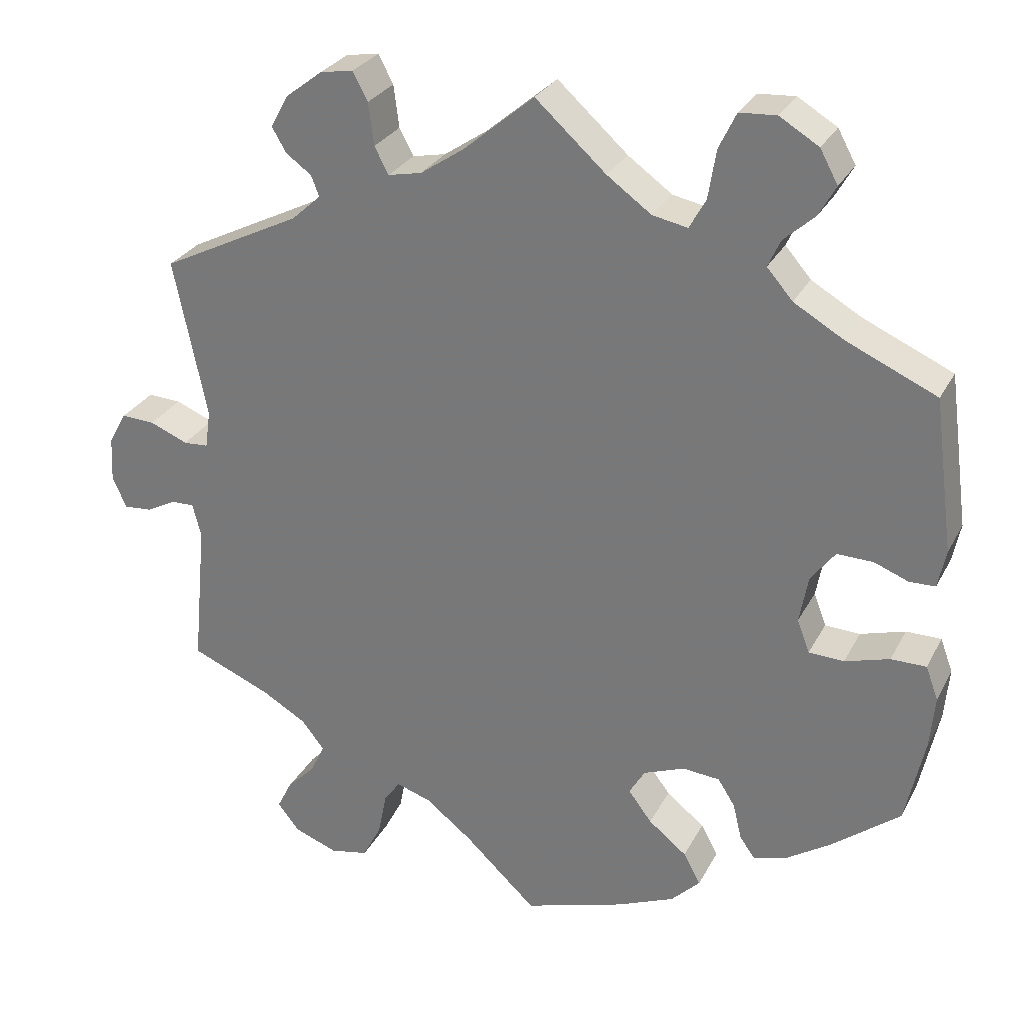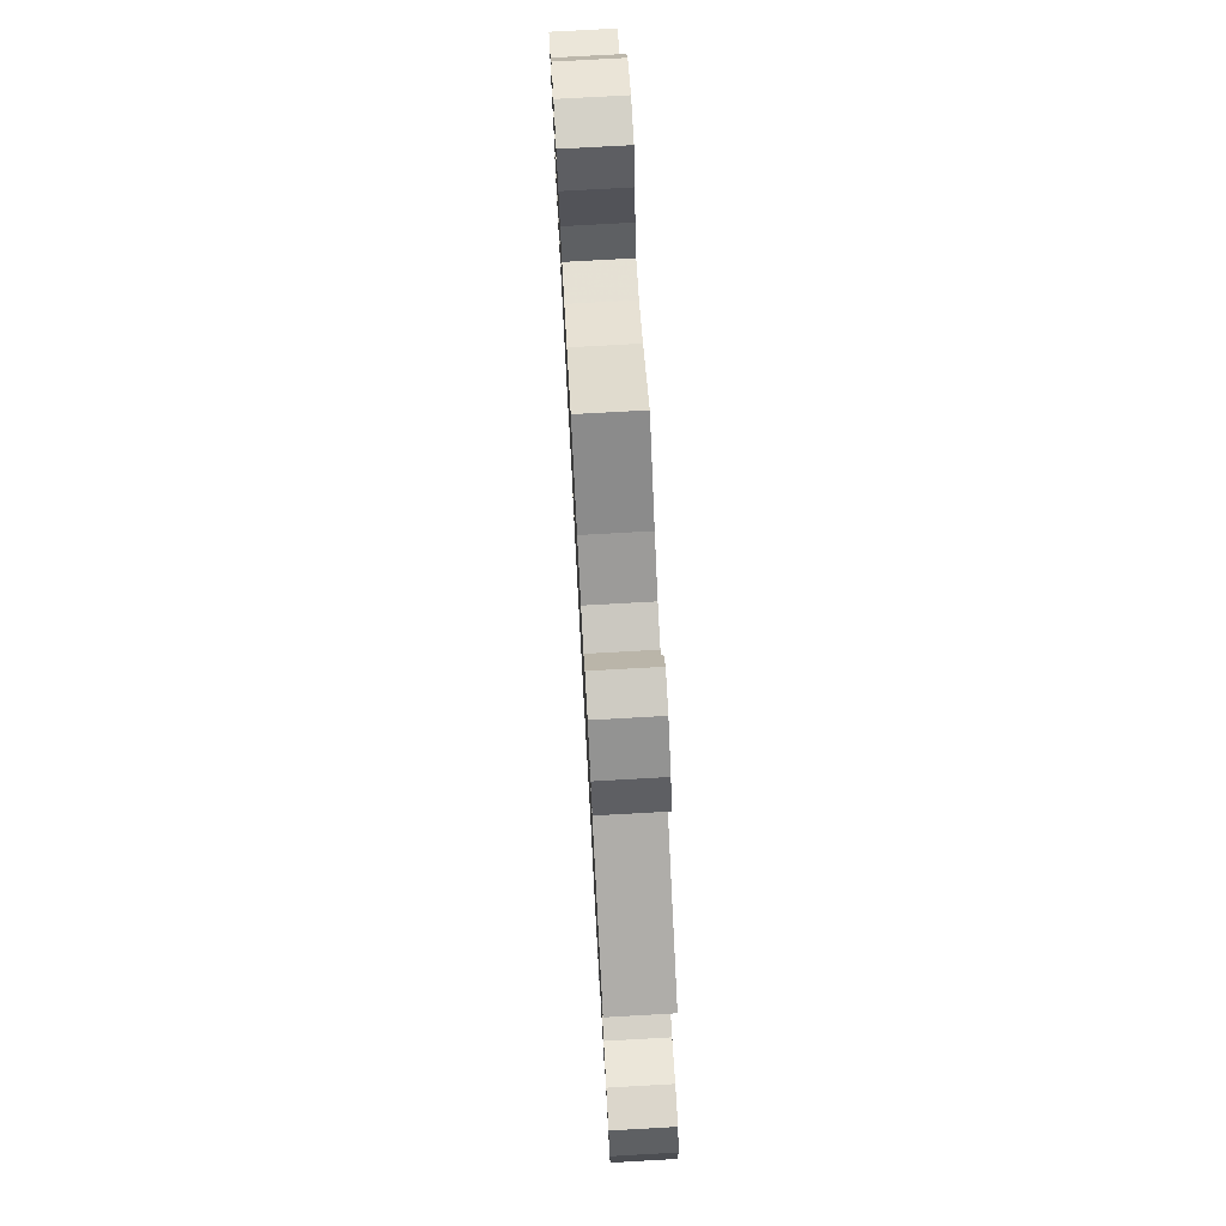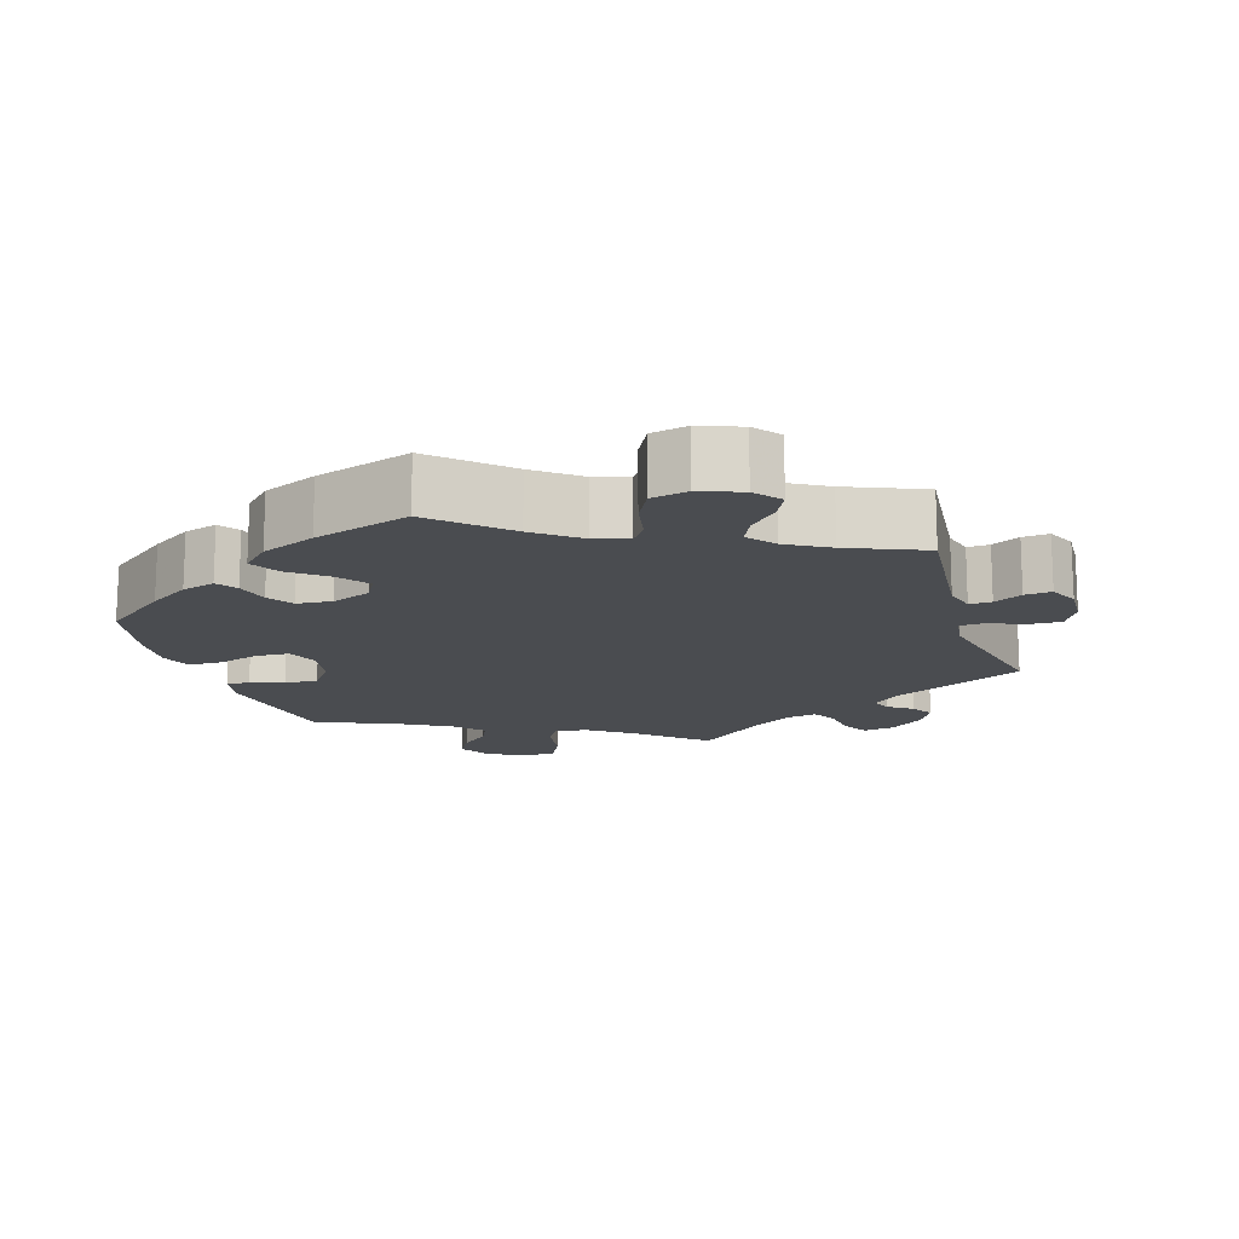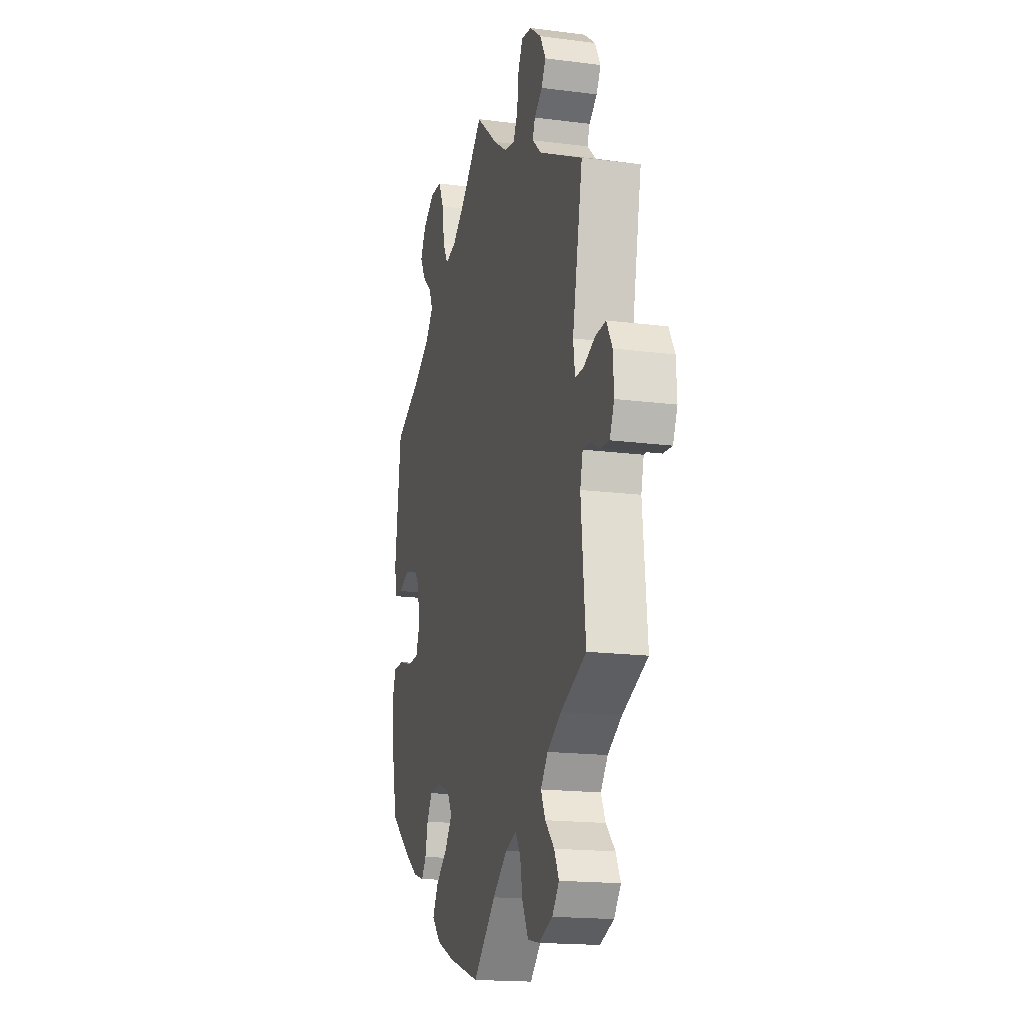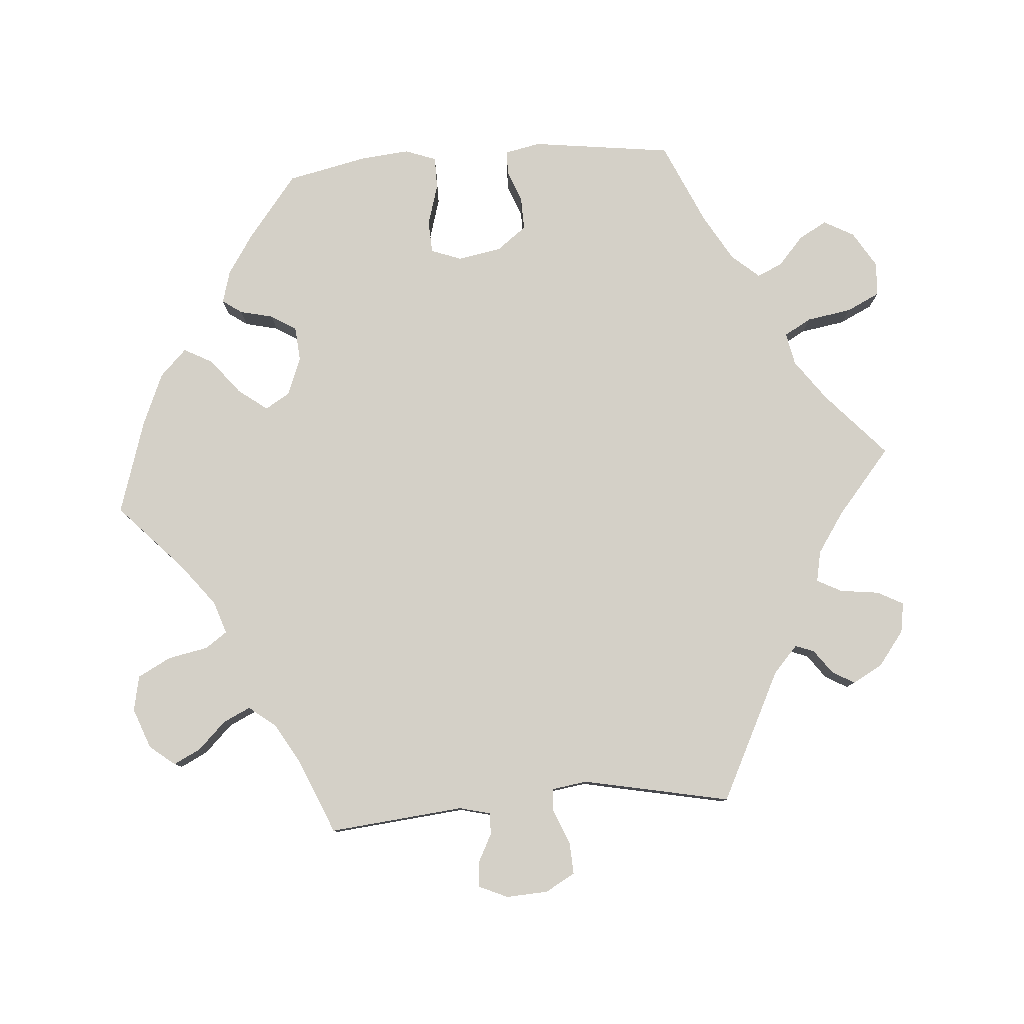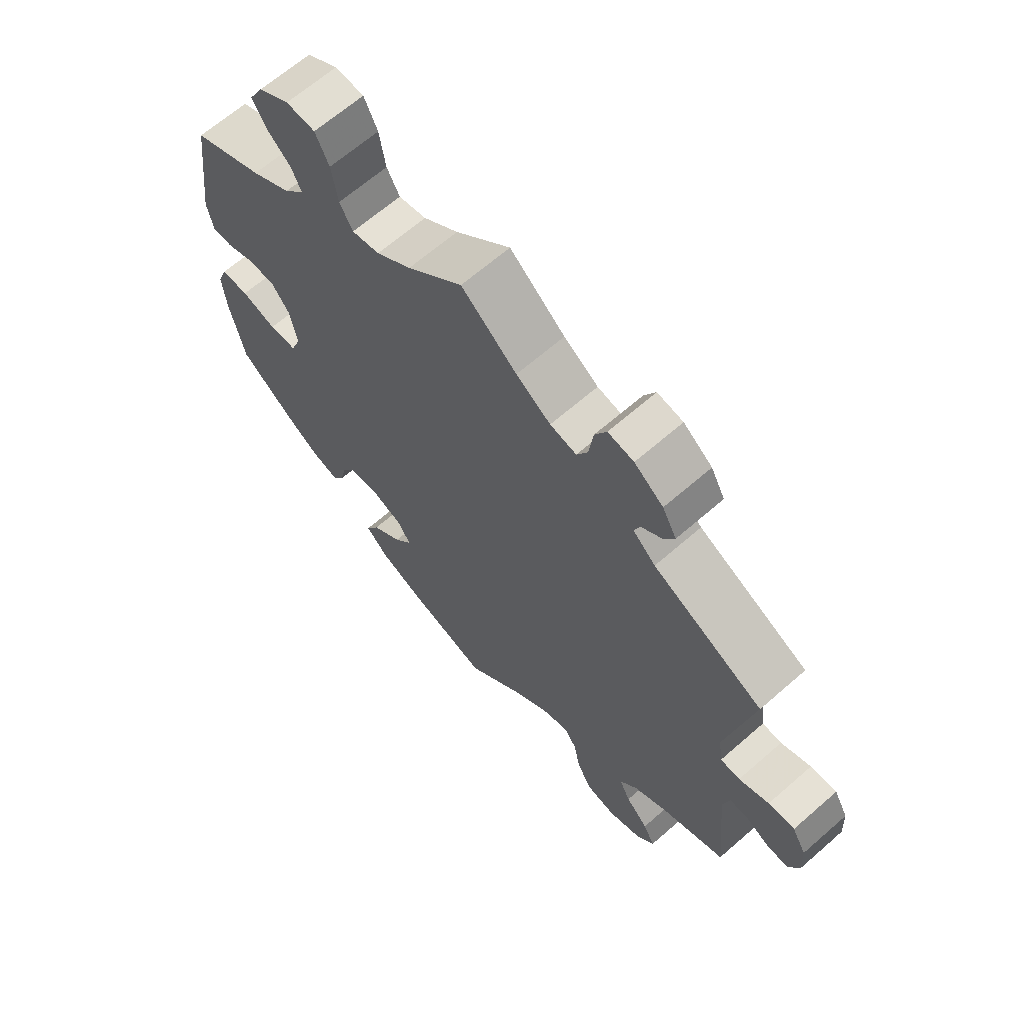
<metadata>
{"format":"obj","ext":"obj","renderer":"f3d","projection":"perspective","resolution":1024,"background":"white","views":[{"elev":28.4,"azim":23.1,"up":"+Z"},{"elev":76.2,"azim":-93.2,"up":"+Z"},{"elev":-15.0,"azim":-162.5,"up":"+Y"},{"elev":-17.4,"azim":-104.3,"up":"+Z"},{"elev":79.9,"azim":-94.5,"up":"+Y"},{"elev":65.7,"azim":-131.3,"up":"+Z"}]}
</metadata>
<code>
v 0.412 0.07 -0.358
v 0.357 0.07 -0.394
v 0.312 0.07 -0.407
v 0.293 0.07 -0.38
v 0.282 0.07 -0.334
v 0.26 0.07 -0.299
v 0.212 0.07 -0.295
v 0.159 0.07 -0.316
v 0.139 0.07 -0.35
v 0.169 0.07 -0.39
v 0.218 0.07 -0.429
v 0.24 0.07 -0.469
v 0.203 0.07 -0.506
v 0.13 0.07 -0.537
v 0 0.07 -0.578
v -0.093 0.07 -0.491
v -0.152 0.07 -0.445
v -0.197 0.07 -0.43
v -0.218 0.07 -0.46
v -0.229 0.07 -0.516
v -0.253 0.07 -0.562
v -0.302 0.07 -0.572
v -0.358 0.07 -0.551
v -0.386 0.07 -0.516
v -0.367 0.07 -0.478
v -0.33 0.07 -0.44
v -0.312 0.07 -0.402
v -0.341 0.07 -0.365
v -0.398 0.07 -0.332
v -0.501 0.07 -0.289
v -0.483 0.07 -0.102
v -0.494 0.07 -0.059
v -0.524 0.07 -0.06
v -0.562 0.07 -0.08
v -0.598 0.07 -0.083
v -0.616 0.07 -0.043
v -0.613 0.07 0.015
v -0.59 0.07 0.056
v -0.547 0.07 0.054
v -0.498 0.07 0.034
v -0.466 0.07 0.036
v -0.459 0.07 0.085
v -0.501 0.07 0.289
v -0.321 0.07 0.379
v -0.284 0.07 0.413
v -0.294 0.07 0.439
v -0.327 0.07 0.463
v -0.345 0.07 0.494
v -0.322 0.07 0.536
v -0.275 0.07 0.572
v -0.233 0.07 0.579
v -0.214 0.07 0.543
v -0.207 0.07 0.489
v -0.189 0.07 0.455
v -0.146 0.07 0.464
v -0.09 0.07 0.502
v 0 0.07 0.578
v 0.09 0.07 0.497
v 0.147 0.07 0.456
v 0.192 0.07 0.447
v 0.213 0.07 0.485
v 0.223 0.07 0.547
v 0.245 0.07 0.593
v 0.292 0.07 0.596
v 0.342 0.07 0.566
v 0.365 0.07 0.524
v 0.343 0.07 0.485
v 0.304 0.07 0.45
v 0.288 0.07 0.415
v 0.321 0.07 0.377
v 0.385 0.07 0.34
v 0.5 0.07 0.289
v 0.526 0.07 0.094
v 0.516 0.07 0.045
v 0.483 0.07 0.044
v 0.439 0.07 0.061
v 0.393 0.07 0.062
v 0.362 0.07 0.021
v 0.351 0.07 -0.04
v 0.367 0.07 -0.082
v 0.412 0.07 -0.084
v 0.469 0.07 -0.067
v 0.514 0.07 -0.067
v 0.53 0.07 -0.11
v 0.524 0.07 -0.177
v 0.5 0.07 -0.289
v 0.412 0 -0.358
v 0.357 0 -0.394
v 0.312 0 -0.407
v 0.293 0 -0.38
v 0.282 0 -0.334
v 0.26 0 -0.299
v 0.212 0 -0.295
v 0.159 0 -0.316
v 0.139 0 -0.35
v 0.169 0 -0.39
v 0.218 0 -0.429
v 0.24 0 -0.469
v 0.203 0 -0.506
v 0.13 0 -0.537
v 0 0 -0.578
v -0.093 0 -0.491
v -0.152 0 -0.445
v -0.197 0 -0.43
v -0.218 0 -0.46
v -0.229 0 -0.516
v -0.253 0 -0.562
v -0.302 0 -0.572
v -0.358 0 -0.551
v -0.386 0 -0.516
v -0.367 0 -0.478
v -0.33 0 -0.44
v -0.312 0 -0.402
v -0.341 0 -0.365
v -0.398 0 -0.332
v -0.501 0 -0.289
v -0.483 0 -0.102
v -0.494 0 -0.059
v -0.524 0 -0.06
v -0.562 0 -0.08
v -0.598 0 -0.083
v -0.616 0 -0.043
v -0.613 0 0.015
v -0.59 0 0.056
v -0.547 0 0.054
v -0.498 0 0.034
v -0.466 0 0.036
v -0.459 0 0.085
v -0.501 0 0.289
v -0.321 0 0.379
v -0.284 0 0.413
v -0.294 0 0.439
v -0.327 0 0.463
v -0.345 0 0.494
v -0.322 0 0.536
v -0.275 0 0.572
v -0.233 0 0.579
v -0.214 0 0.543
v -0.207 0 0.489
v -0.189 0 0.455
v -0.146 0 0.464
v -0.09 0 0.502
v 0 0 0.578
v 0.09 0 0.497
v 0.147 0 0.456
v 0.192 0 0.447
v 0.213 0 0.485
v 0.223 0 0.547
v 0.245 0 0.593
v 0.292 0 0.596
v 0.342 0 0.566
v 0.365 0 0.524
v 0.343 0 0.485
v 0.304 0 0.45
v 0.288 0 0.415
v 0.321 0 0.377
v 0.385 0 0.34
v 0.5 0 0.289
v 0.526 0 0.094
v 0.516 0 0.045
v 0.483 0 0.044
v 0.439 0 0.061
v 0.393 0 0.062
v 0.362 0 0.021
v 0.351 0 -0.04
v 0.367 0 -0.082
v 0.412 0 -0.084
v 0.469 0 -0.067
v 0.514 0 -0.067
v 0.53 0 -0.11
v 0.524 0 -0.177
v 0.5 0 -0.289
f 81 82 83 84
f 80 81 84 85
f 73 74 75 76
f 71 72 73 76
f 70 71 76 77
f 69 70 77 78
f 65 66 67 68
f 65 68 69
f 64 65 69
f 61 62 63 64
f 60 61 64 69
f 59 60 69 78
f 56 57 58
f 55 56 58 59
f 54 55 59 78
f 50 51 52 53
f 50 53 54
f 49 50 54
f 46 47 48 49
f 45 46 49 54
f 44 45 54 78
f 42 43 44 78
f 37 38 39 40
f 37 40 41
f 36 37 41
f 33 34 35 36
f 32 33 36 41
f 31 32 41
f 29 30 31 41
f 28 29 41 42
f 23 24 25 26
f 23 26 27
f 22 23 27
f 19 20 21 22
f 18 19 22 27
f 13 14 15 16
f 13 16 17
f 10 11 12 13
f 9 10 13 17
f 8 9 17 18
f 2 3 4 5
f 2 5 6
f 1 2 6
f 80 85 86 1
f 28 42 78 79
f 7 8 18 27
f 7 27 28 79
f 79 80 1 6
f 6 7 79
f 170 169 168 167
f 171 170 167 166
f 162 161 160 159
f 162 159 158 157
f 163 162 157 156
f 164 163 156 155
f 154 153 152 151
f 155 154 151
f 155 151 150
f 150 149 148 147
f 155 150 147 146
f 164 155 146 145
f 144 143 142
f 145 144 142 141
f 164 145 141 140
f 139 138 137 136
f 140 139 136
f 140 136 135
f 135 134 133 132
f 140 135 132 131
f 164 140 131 130
f 164 130 129 128
f 126 125 124 123
f 127 126 123
f 127 123 122
f 122 121 120 119
f 127 122 119 118
f 127 118 117
f 127 117 116 115
f 128 127 115 114
f 112 111 110 109
f 113 112 109
f 113 109 108
f 108 107 106 105
f 113 108 105 104
f 102 101 100 99
f 103 102 99
f 99 98 97 96
f 103 99 96 95
f 104 103 95 94
f 91 90 89 88
f 92 91 88
f 92 88 87
f 87 172 171 166
f 165 164 128 114
f 113 104 94 93
f 165 114 113 93
f 92 87 166 165
f 165 93 92
f 1 87 88 2
f 2 88 89 3
f 3 89 90 4
f 4 90 91 5
f 5 91 92 6
f 6 92 93 7
f 7 93 94 8
f 8 94 95 9
f 9 95 96 10
f 10 96 97 11
f 11 97 98 12
f 12 98 99 13
f 13 99 100 14
f 14 100 101 15
f 15 101 102 16
f 16 102 103 17
f 17 103 104 18
f 18 104 105 19
f 19 105 106 20
f 20 106 107 21
f 21 107 108 22
f 22 108 109 23
f 23 109 110 24
f 24 110 111 25
f 25 111 112 26
f 26 112 113 27
f 27 113 114 28
f 28 114 115 29
f 29 115 116 30
f 30 116 117 31
f 31 117 118 32
f 32 118 119 33
f 33 119 120 34
f 34 120 121 35
f 35 121 122 36
f 36 122 123 37
f 37 123 124 38
f 38 124 125 39
f 39 125 126 40
f 40 126 127 41
f 41 127 128 42
f 42 128 129 43
f 43 129 130 44
f 44 130 131 45
f 45 131 132 46
f 46 132 133 47
f 47 133 134 48
f 48 134 135 49
f 49 135 136 50
f 50 136 137 51
f 51 137 138 52
f 52 138 139 53
f 53 139 140 54
f 54 140 141 55
f 55 141 142 56
f 56 142 143 57
f 57 143 144 58
f 58 144 145 59
f 59 145 146 60
f 60 146 147 61
f 61 147 148 62
f 62 148 149 63
f 63 149 150 64
f 64 150 151 65
f 65 151 152 66
f 66 152 153 67
f 67 153 154 68
f 68 154 155 69
f 69 155 156 70
f 70 156 157 71
f 71 157 158 72
f 72 158 159 73
f 73 159 160 74
f 74 160 161 75
f 75 161 162 76
f 76 162 163 77
f 77 163 164 78
f 78 164 165 79
f 79 165 166 80
f 80 166 167 81
f 81 167 168 82
f 82 168 169 83
f 83 169 170 84
f 84 170 171 85
f 85 171 172 86
f 86 172 87 1

</code>
